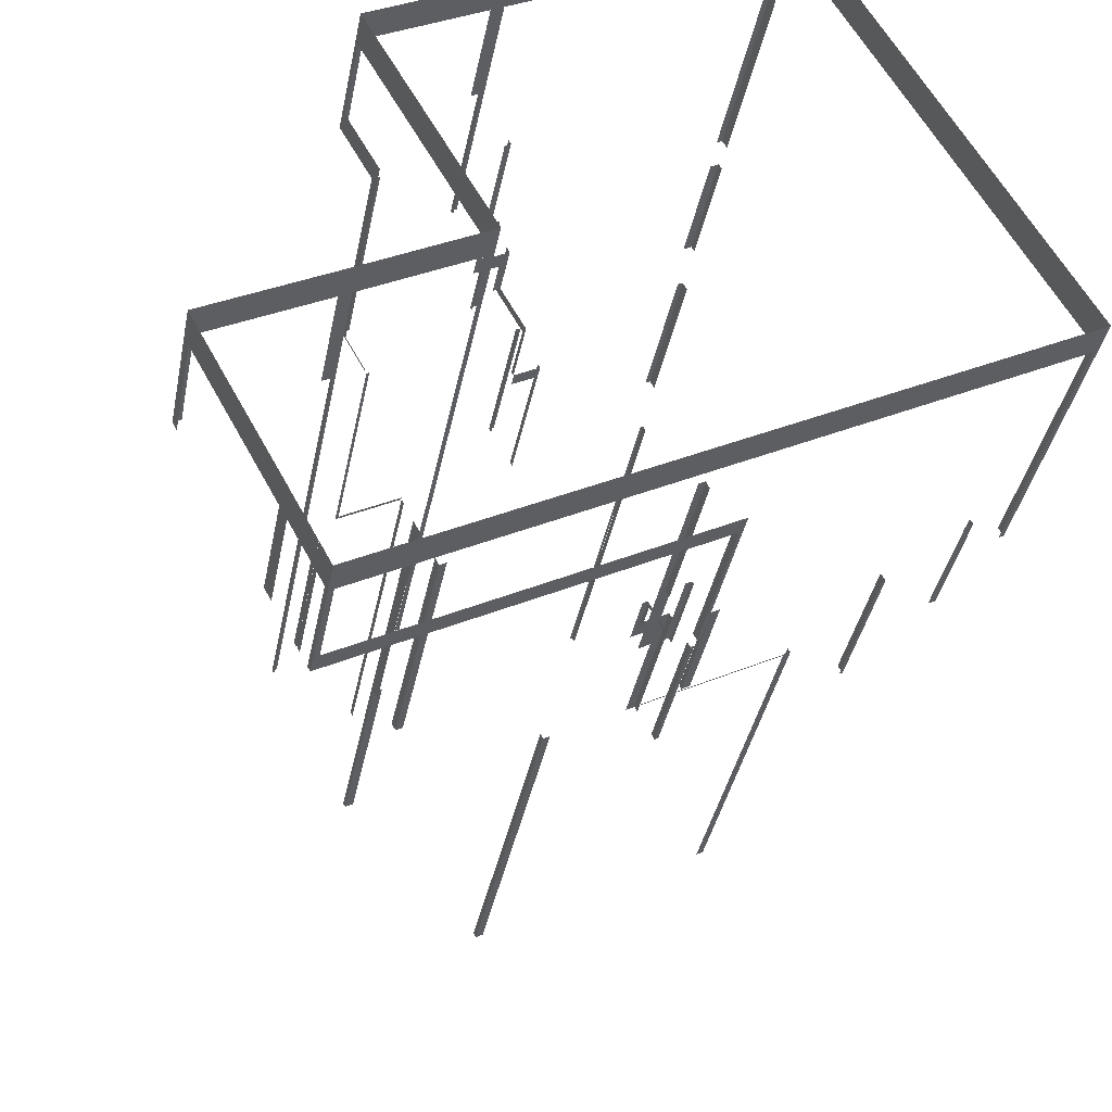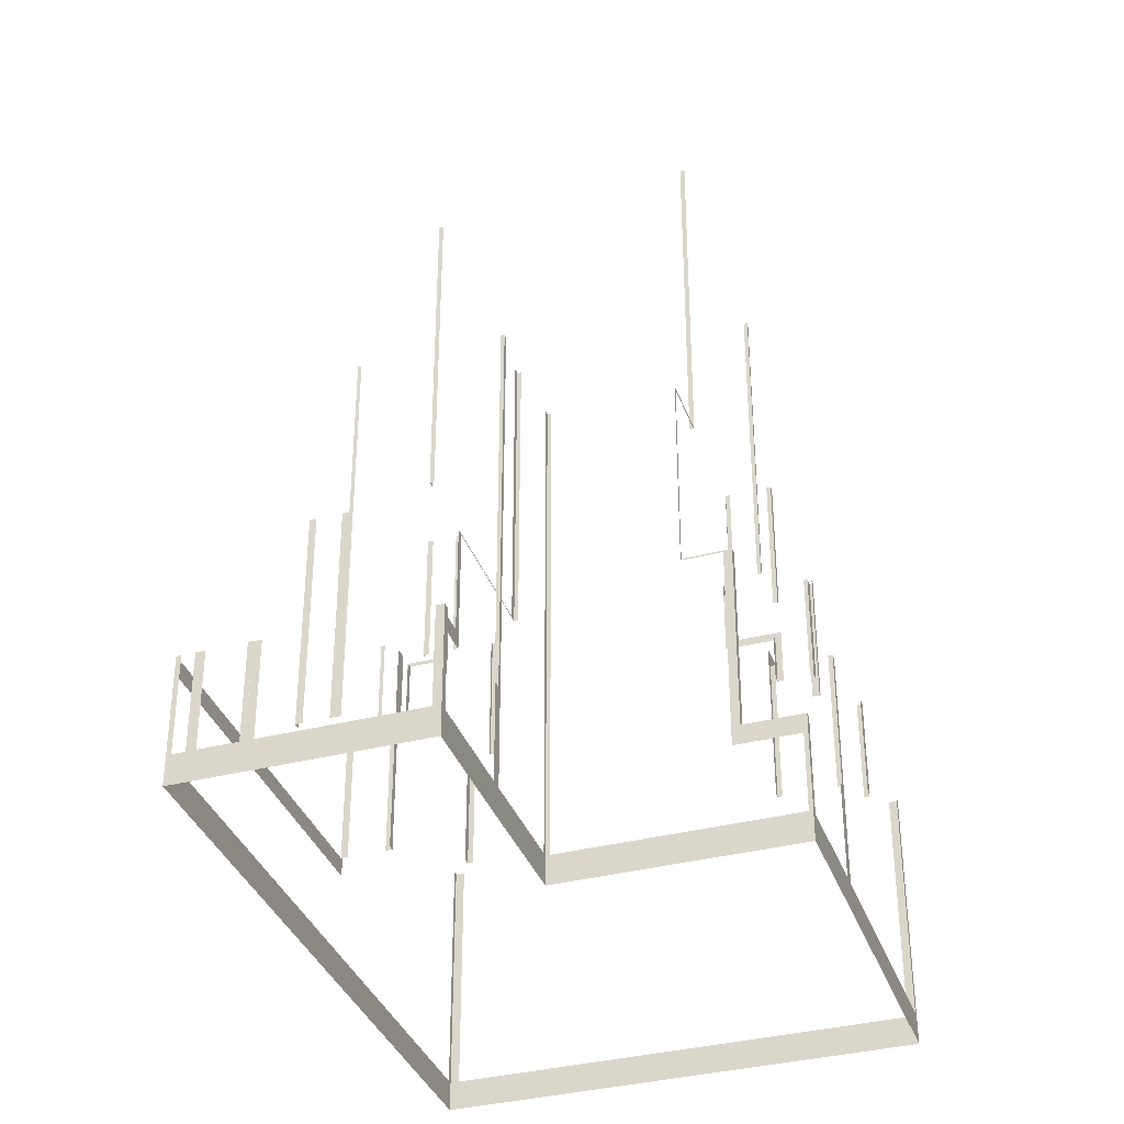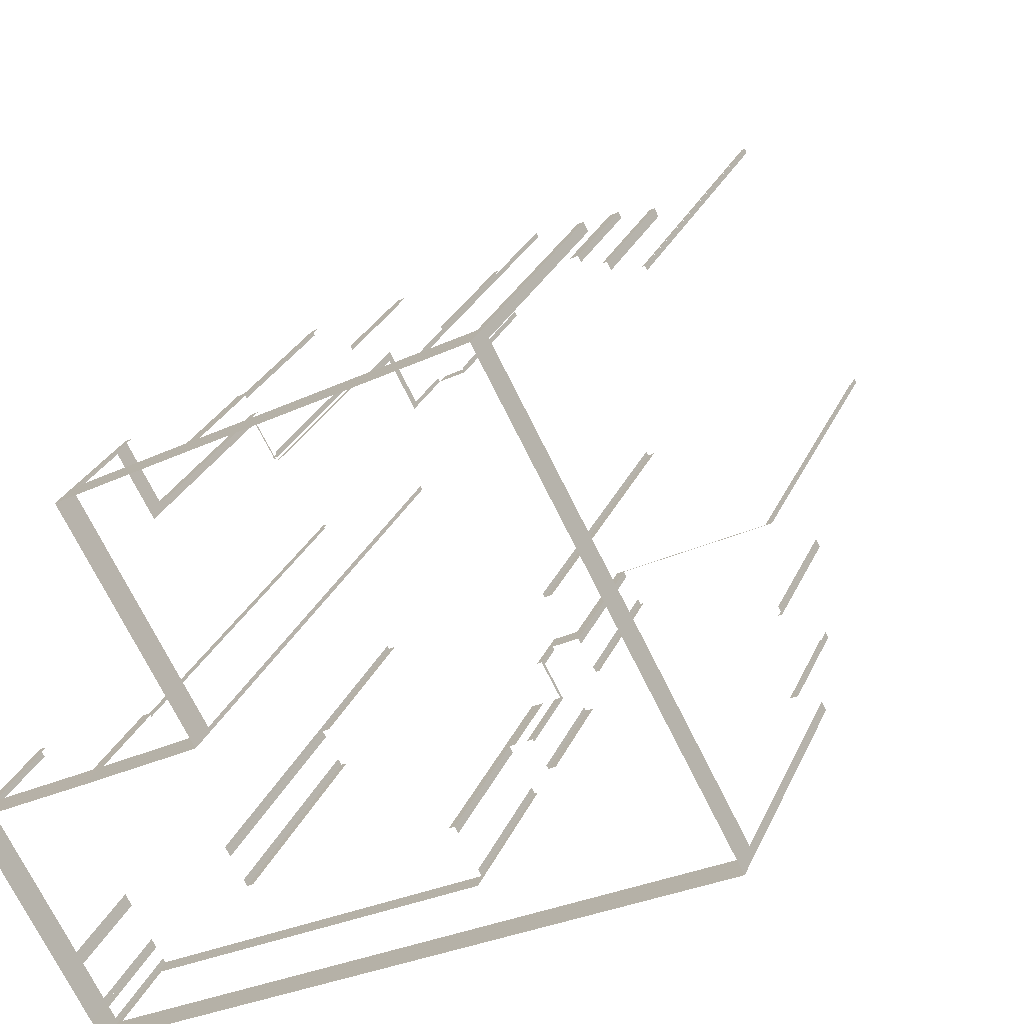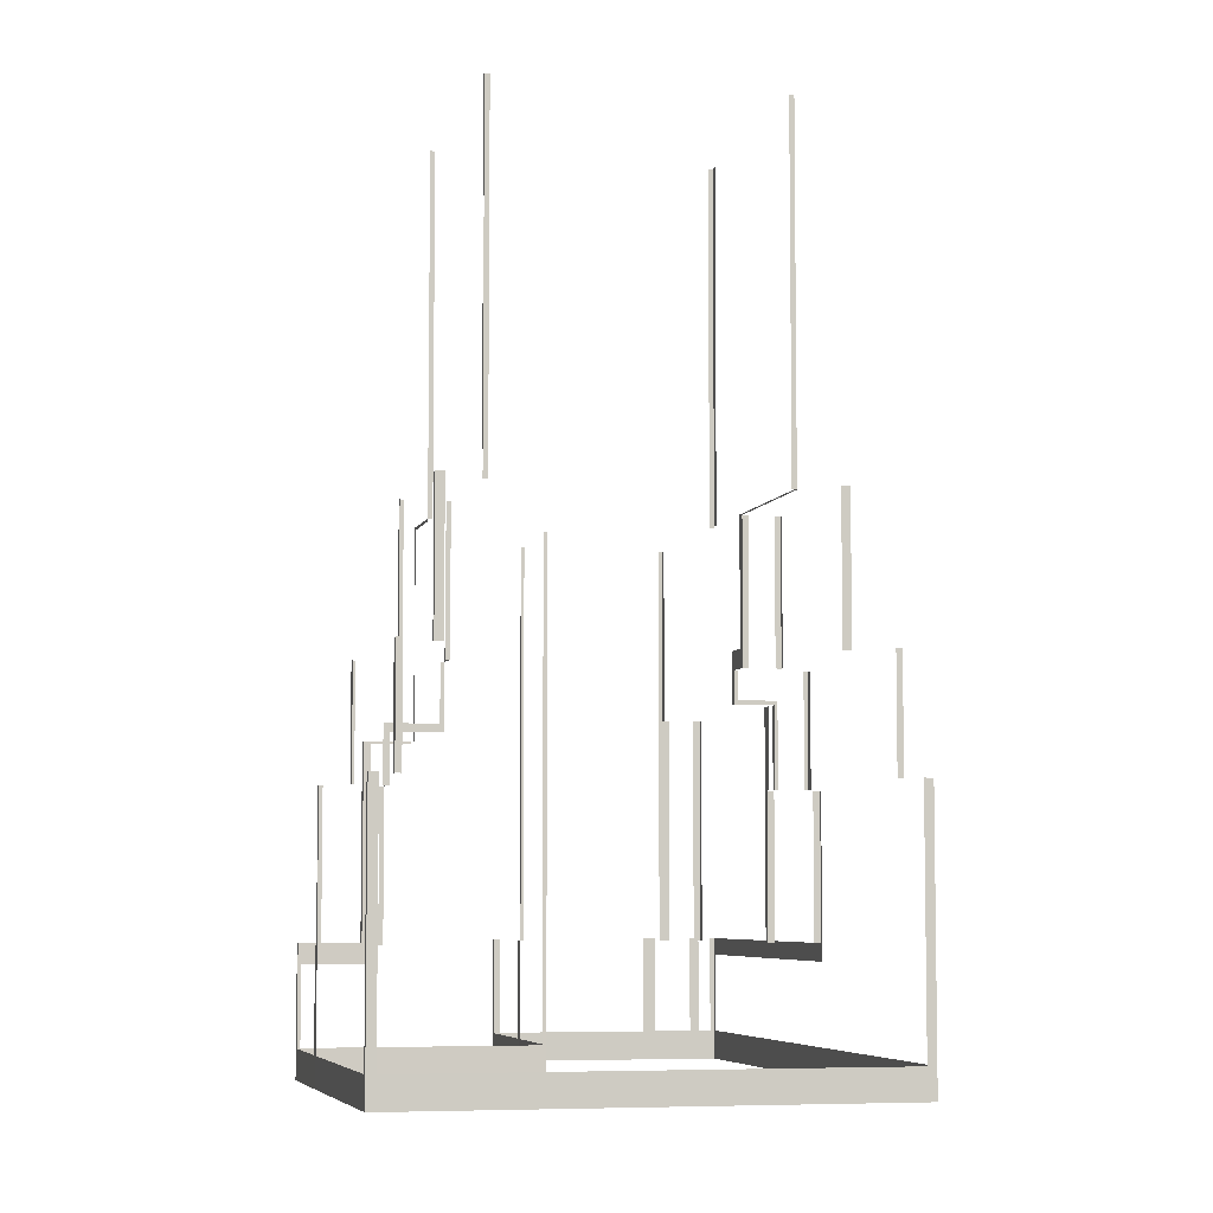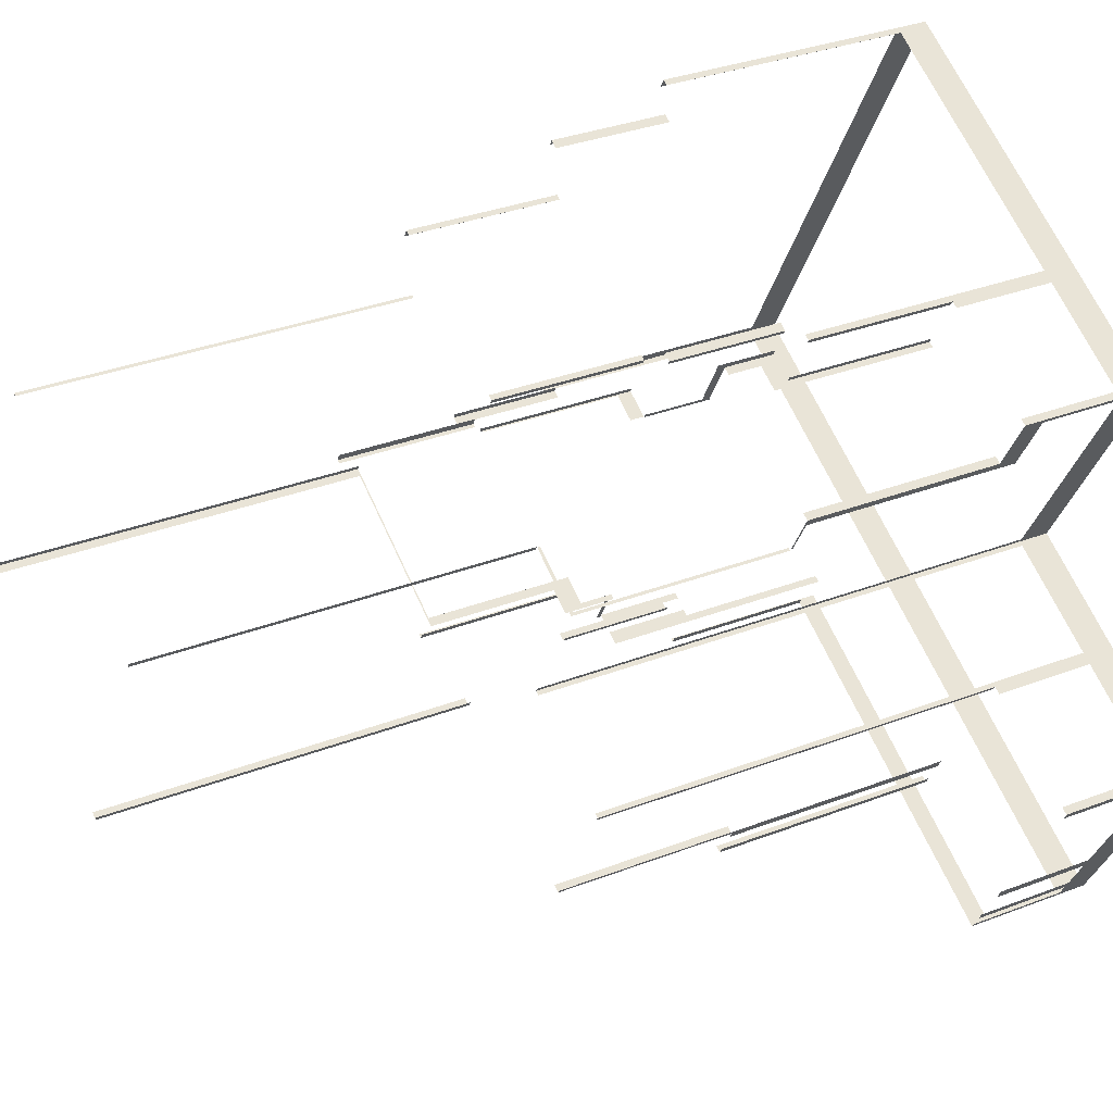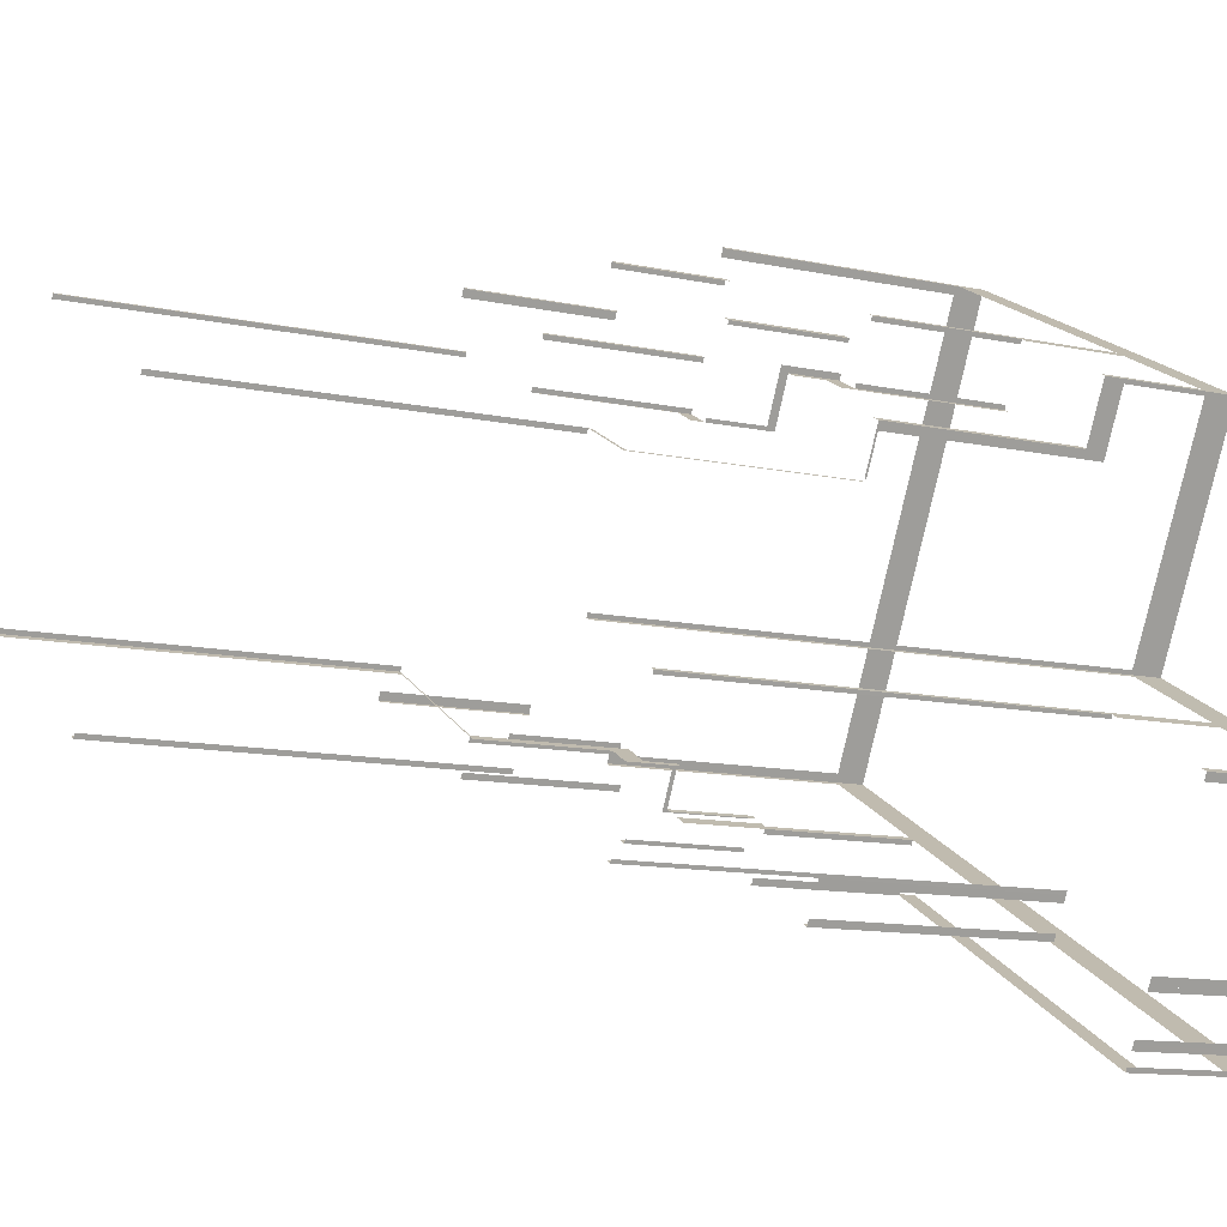
<metadata>
{"format":"obj","ext":"obj","renderer":"f3d","projection":"perspective","resolution":1024,"background":"white","views":[{"elev":-37.2,"azim":169.2,"up":"+Y"},{"elev":-35.9,"azim":80.3,"up":"+Z"},{"elev":26.6,"azim":-160.4,"up":"+Y"},{"elev":-6.0,"azim":-132.1,"up":"+Z"},{"elev":33.5,"azim":62.3,"up":"+Y"},{"elev":-12.3,"azim":63.5,"up":"+Y"}]}
</metadata>
<code>
o geometryt000010000010000110010110000110000110100100010010st93_4
v 1083 -258.6 1026
v 1053 -242.6 1026
v 1053 -242.4 1024
v 1093 -263.8 1024
v 1094 -264.1 1026
v 1053 -242.4 1044
v 1053 -242.6 1044
v 1093 -263.8 1014
v 1020 -224.8 1014
v 1053 -242.6 1010
v 1083 -258.6 1010
v 1094 -264.1 1010
v 1019 -224.5 1044
v 1020 -224.8 1044
v 1019 -224.5 1010
v 1020 -223.5 1014
v 1019 -224.5 1044
v 1020 -223.5 1044
v 1048 -172.1 1014
v 1019 -224.5 1010
v 1048 -172.1 1044
v 1048 -171.1 1044
v 1048 -171.1 1010
v 1023 -223.4 1058
v 1023 -223.4 1044
v 1024 -223.9 1044
v 1024 -223.9 1058
v 1051 -238.4 1058
v 1051 -238.4 1044
v 1052 -238.9 1044
v 1052 -238.9 1058
v 1023 -222.7 1058
v 1023 -222.7 1044
v 1023 -223.4 1044
v 1023 -223.4 1058
v 1049 -175 1058
v 1049 -175 1044
v 1048 -175.6 1044
v 1048 -175.6 1058
v 1028 -221.4 1076
v 1028 -221.4 1058
v 1029 -221.6 1058
v 1029 -221.6 1076
v 1050 -233.1 1076
v 1050 -233.1 1058
v 1050 -233.3 1058
v 1050 -233.3 1076
v 1029 -220.4 1076
v 1029 -220.4 1058
v 1028 -221.4 1058
v 1028 -221.4 1076
v 1050 -181 1076
v 1050 -181 1058
v 1049 -181.9 1058
v 1049 -181.9 1076
v 1035 -218.8 1121
v 1035 -218.8 1076
v 1034 -219.3 1076
v 1034 -219.3 1121
v 1051 -188.3 1121
v 1051 -188.3 1076
v 1051 -188.8 1076
v 1051 -188.8 1121
v 1056 -230.9 1058
v 1056 -230.9 1054
v 1057 -231.2 1054
v 1057 -231.2 1060
v 1054 -229.7 1060
v 1053 -229.2 1076
v 1054 -229.7 1076
v 1053 -229.2 1058
v 1054 -229.9 1058
v 1035 -219.7 1076
v 1045 -225.2 1076
v 1034 -219.3 1121
v 1035 -219.7 1121
v 1034 -219.3 1076
v 1062 -234.2 1121
v 1062 -234.2 1076
v 1063 -234.7 1076
v 1063 -234.7 1121
v 1084 -245.7 1076
v 1084 -245.7 1054
v 1085 -246.2 1054
v 1085 -246.2 1076
v 1049 -171.5 1014
v 1048 -171.1 1044
v 1049 -171.5 1044
v 1080 -187.9 1010
v 1079 -187.5 1014
v 1048 -171.1 1010
v 1079 -187.5 1044
v 1080 -187.9 1026
v 1080 -187.9 1044
v 1050 -175.5 1058
v 1050 -175.5 1044
v 1049 -175 1044
v 1049 -175 1058
v 1075 -189 1058
v 1075 -189 1044
v 1074 -188.5 1044
v 1074 -188.5 1058
v 1051 -181.3 1076
v 1051 -181.3 1058
v 1050 -181 1058
v 1050 -181 1076
v 1070 -191.5 1076
v 1070 -191.5 1058
v 1069 -191.2 1058
v 1069 -191.2 1076
v 1050 -233.3 1076
v 1050 -233.3 1058
v 1051 -232.7 1058
v 1051 -232.7 1076
v 1052 -229.8 1076
v 1052 -229.8 1058
v 1053 -229.2 1058
v 1053 -229.2 1076
v 1051 -188.4 1121
v 1051 -188.4 1076
v 1051 -188.2 1076
v 1051 -188.2 1121
v 1070 -198.4 1060
v 1070 -198.4 1058
v 1069 -197.7 1058
v 1067 -196.8 1060
v 1068 -197.2 1058
v 1067 -196.8 1058
v 1067 -196.8 1076
v 1067 -196.8 1076
v 1087 -207.7 1050
v 1087 -207.5 1050
v 1087 -207.5 1076
v 1087 -207.7 1076
v 1080 -203.7 1076
v 1080 -203.7 1076
v 1052 -238.9 1058
v 1052 -238.9 1044
v 1052 -238.4 1044
v 1052 -238.4 1058
v 1053 -235.6 1044
v 1054 -235.3 1044
v 1054 -235.3 1054
v 1053 -235.6 1055
v 1056 -231.3 1054
v 1056 -231.3 1055
v 1056 -230.9 1054
v 1056 -230.9 1058
v 1056 -231.3 1058
v 1053 -242.6 1044
v 1053 -242.6 1026
v 1054 -241.8 1026
v 1054 -241.8 1044
v 1056 -237.6 1044
v 1056 -237.6 1026
v 1056 -236.8 1026
v 1056 -236.8 1044
v 1054 -235.3 1054
v 1054 -235.3 1044
v 1054 -235.6 1044
v 1054 -235.6 1054
v 1056 -236.4 1054
v 1056 -236.4 1044
v 1056 -236.4 1044
v 1056 -236.8 1044
v 1056 -236.8 1054
v 1056 -236.8 1044
v 1056 -236.8 1026
v 1057 -237.2 1026
v 1057 -237.2 1054
v 1056 -236.8 1054
v 1081 -250.2 1054
v 1081 -250.2 1026
v 1082 -250.6 1026
v 1082 -250.6 1054
v 1063 -234.7 1121
v 1063 -234.7 1076
v 1063 -234.2 1076
v 1063 -234.2 1121
v 1080 -204.2 1121
v 1080 -204.2 1076
v 1080 -203.7 1076
v 1080 -203.7 1121
v 1067 -196.8 1076
v 1067 -196.8 1058
v 1067 -196.3 1058
v 1067 -196.3 1076
v 1069 -192 1076
v 1069 -192 1058
v 1070 -191.5 1058
v 1070 -191.5 1076
v 1073 -192.9 1050
v 1073 -192.9 1044
v 1073 -192.3 1044
v 1073 -192.3 1051
v 1070 -198 1051
v 1072 -193.9 1050
v 1070 -198.4 1058
v 1070 -198 1058
v 1070 -198.4 1050
v 1075 -189.4 1058
v 1075 -189.4 1044
v 1075 -189 1044
v 1075 -189 1058
v 1077 -194.9 1026
v 1076 -194.6 1026
v 1076 -194.6 1044
v 1077 -194.9 1046
v 1073 -193.2 1044
v 1074 -193.4 1046
v 1073 -192.9 1044
v 1073 -192.9 1050
v 1074 -193.4 1050
v 1090 -202.3 1050
v 1090 -202.3 1026
v 1089 -201.8 1026
v 1089 -201.8 1050
v 1076 -194.6 1044
v 1076 -194.6 1026
v 1076 -194.1 1026
v 1076 -194.1 1044
v 1079 -188.4 1044
v 1079 -188.4 1026
v 1080 -187.9 1026
v 1080 -187.9 1044
v 1090 -203.2 1050
v 1090 -202.3 1026
v 1090 -202.3 1050
v 1090 -203.2 1024
v 1094 -196.1 1024
v 1094 -195.6 1026
v 1087 -207.5 1050
v 1087 -207.5 1050
v 1094 -196.1 1014
v 1080 -221.7 1014
v 1087 -209.1 1010
v 1087 -207.7 1010
v 1090 -202.3 1010
v 1094 -195.6 1010
v 1080 -221.7 1076
v 1079 -222.2 1076
v 1079 -222.2 1010
v 1080 -222.4 1076
v 1080 -222.4 1014
v 1079 -222.2 1076
v 1093 -229.6 1010
v 1093 -229.3 1014
v 1079 -222.2 1010
v 1093 -229.3 1076
v 1093 -229.6 1026
v 1093 -229.6 1076
v 1080 -188.3 1014
v 1080 -187.9 1026
v 1080 -188.3 1026
v 1093 -195.2 1014
v 1080 -187.9 1010
v 1093 -195.2 1026
v 1094 -195.6 1026
v 1094 -195.6 1010
v 1082 -250.6 1054
v 1082 -250.6 1026
v 1083 -249.8 1026
v 1083 -249.8 1054
v 1084 -246.9 1054
v 1084 -246.9 1026
v 1085 -246.2 1026
v 1085 -246.2 1054
v 1085 -246.2 1054
v 1085 -246.2 1026
v 1085 -245.8 1026
v 1085 -245.8 1076
v 1085 -246.2 1076
v 1093 -230 1076
v 1093 -230 1026
v 1093 -229.6 1026
v 1093 -229.6 1076
v 1094 -230.1 1014
v 1093 -229.6 1026
v 1094 -230.1 1026
v 1108 -237.4 1010
v 1107 -236.9 1014
v 1093 -229.6 1010
v 1107 -236.9 1026
v 1108 -237.4 1026
v 1095 -262.1 1014
v 1095 -261.6 1026
v 1095 -262.1 1026
v 1094 -263.6 1014
v 1095 -261.6 1010
v 1094 -263.6 1026
v 1094 -264.1 1026
v 1094 -264.1 1010
v 1097 -256.8 1014
v 1098 -256.3 1026
v 1097 -256.8 1026
v 1095 -261.1 1014
v 1096 -259 1010
v 1098 -256.3 1010
v 1095 -261.1 1026
v 1095 -261.6 1026
v 1095 -261.6 1010
v 1107 -238.3 1014
v 1108 -237.4 1026
v 1107 -238.3 1026
v 1098 -255.4 1014
v 1102 -248.3 1010
v 1108 -237.4 1010
v 1098 -255.4 1026
v 1098 -256.3 1026
v 1098 -256.3 1010
v 1099 -253.6 1010
v 1101 -251 1010
f 1 2 3
f 3 4 1
f 6 2 7
f 6 3 2
f 5 4 8
f 8 9 10
f 8 10 11
f 12 8 11
f 15 9 13
f 9 15 10
f 16 17 18
f 19 20 16
f 17 16 20
f 21 22 19
f 22 23 19
f 23 20 19
f 24 25 26
f 24 26 27
f 28 29 30
f 28 30 31
f 36 37 38
f 36 38 39
f 40 41 42
f 40 42 43
f 48 49 50
f 48 50 51
f 52 53 54
f 52 54 55
f 56 57 58
f 56 58 59
f 60 61 62
f 60 62 63
f 64 65 66
f 64 66 67
f 68 64 67
f 69 68 70
f 69 71 68
f 68 71 72
f 68 72 64
f 70 73 74
f 70 74 69
f 75 73 76
f 77 73 75
f 77 74 73
f 78 79 80
f 78 80 81
f 86 87 88
f 89 86 90
f 89 91 86
f 87 86 91
f 90 92 93
f 93 89 90
f 92 94 93
f 95 96 97
f 95 97 98
f 99 100 101
f 99 101 102
f 103 104 105
f 103 105 106
f 107 108 109
f 107 109 110
f 111 112 113
f 111 113 114
f 115 116 117
f 115 117 118
f 119 120 121
f 119 121 122
f 123 124 125
f 126 125 127
f 126 123 125
f 131 132 133
f 135 136 133
f 136 134 133
f 137 138 139
f 137 139 140
f 141 142 143
f 144 141 143
f 145 146 143
f 146 144 143
f 145 147 146
f 147 148 146
f 146 148 149
f 150 151 152
f 150 152 153
f 154 155 156
f 154 156 157
f 158 159 160
f 158 160 161
f 162 163 164
f 164 165 166
f 162 164 166
f 167 168 169
f 170 167 169
f 171 167 170
f 172 173 174
f 172 174 175
f 176 177 178
f 176 178 179
f 180 181 182
f 180 182 183
f 184 185 186
f 184 186 187
f 188 189 190
f 188 190 191
f 192 193 194
f 192 194 195
f 195 196 197
f 197 192 195
f 198 196 199
f 200 196 198
f 196 200 197
f 201 202 203
f 201 203 204
f 205 206 207
f 208 205 207
f 209 210 207
f 210 208 207
f 209 211 210
f 211 212 210
f 210 212 213
f 214 215 216
f 214 216 217
f 218 219 220
f 218 220 221
f 222 223 224
f 222 224 225
f 226 227 228
f 226 229 227
f 230 227 229
f 231 227 230
f 232 226 228
f 233 226 232
f 231 230 234
f 234 235 236
f 234 237 238
f 239 234 238
f 239 231 234
f 242 235 241
f 242 236 235
f 243 244 245
f 246 244 247
f 246 248 244
f 245 244 248
f 247 249 250
f 250 246 247
f 249 251 250
f 252 253 254
f 255 256 252
f 253 252 256
f 257 258 255
f 258 259 255
f 259 256 255
f 260 261 262
f 260 262 263
f 264 265 266
f 264 266 267
f 268 269 270
f 271 268 270
f 272 268 271
f 273 274 275
f 273 275 276
f 280 277 281
f 278 277 282
f 283 284 281
f 284 280 281
f 285 286 287
f 288 289 285
f 286 285 289
f 290 291 288
f 291 292 288
f 292 289 288
f 293 294 295
f 296 297 293
f 297 298 293
f 294 293 298
f 299 300 296
f 300 301 296
f 301 297 296
f 302 303 304
f 302 305 306
f 306 307 302
f 303 302 307
f 308 309 305
f 309 310 305
f 310 311 305
f 305 311 312
f 312 306 305
f 1 4 5
f 12 5 8
f 13 9 14
f 32 33 34
f 32 34 35
f 44 45 46
f 44 46 47
f 82 83 84
f 82 84 85
f 126 127 128
f 129 126 128
f 130 126 129
f 134 131 133
f 234 236 237
f 235 240 241
f 277 278 279
f 280 282 277

</code>
